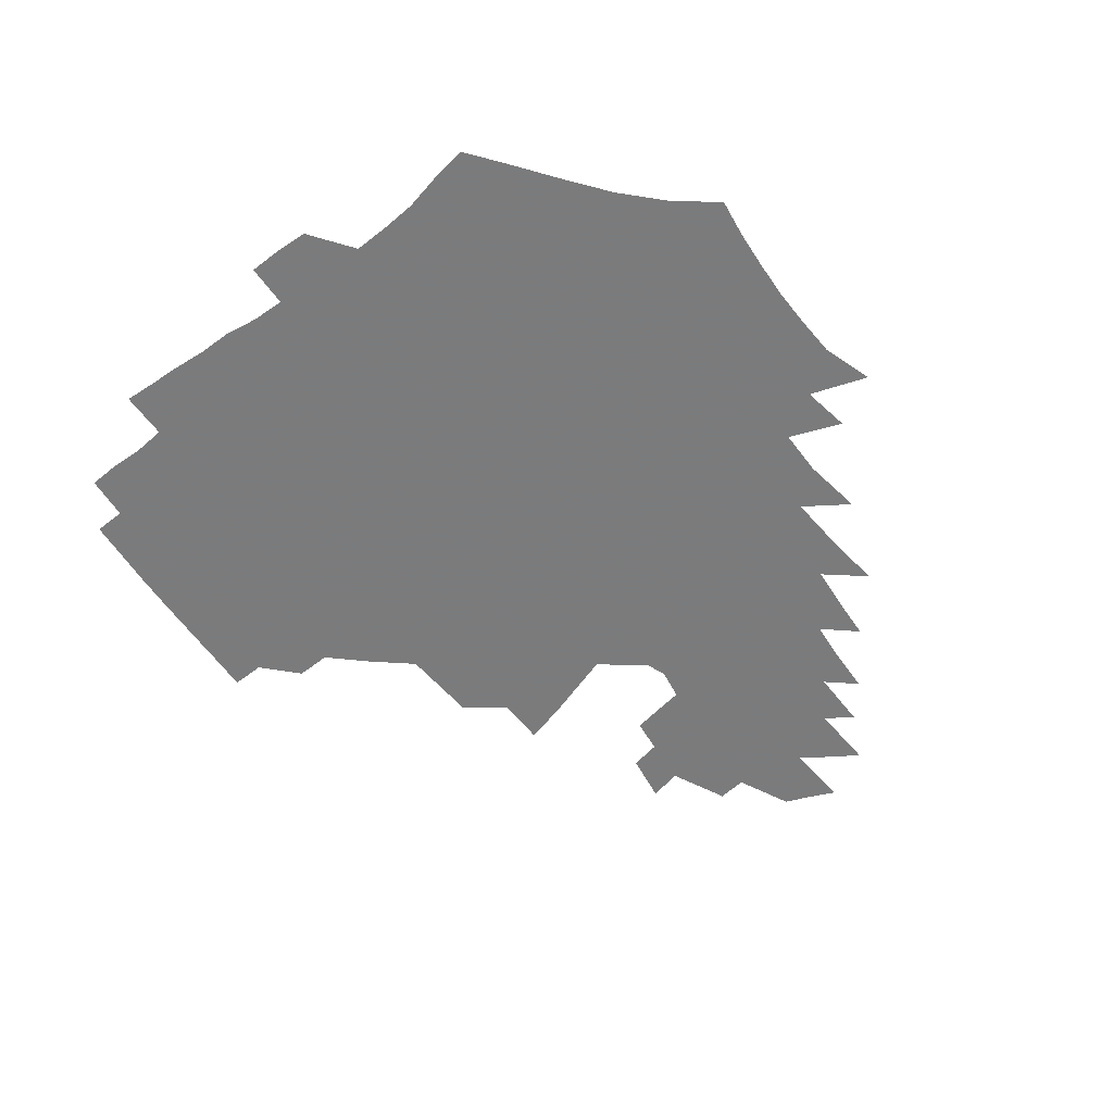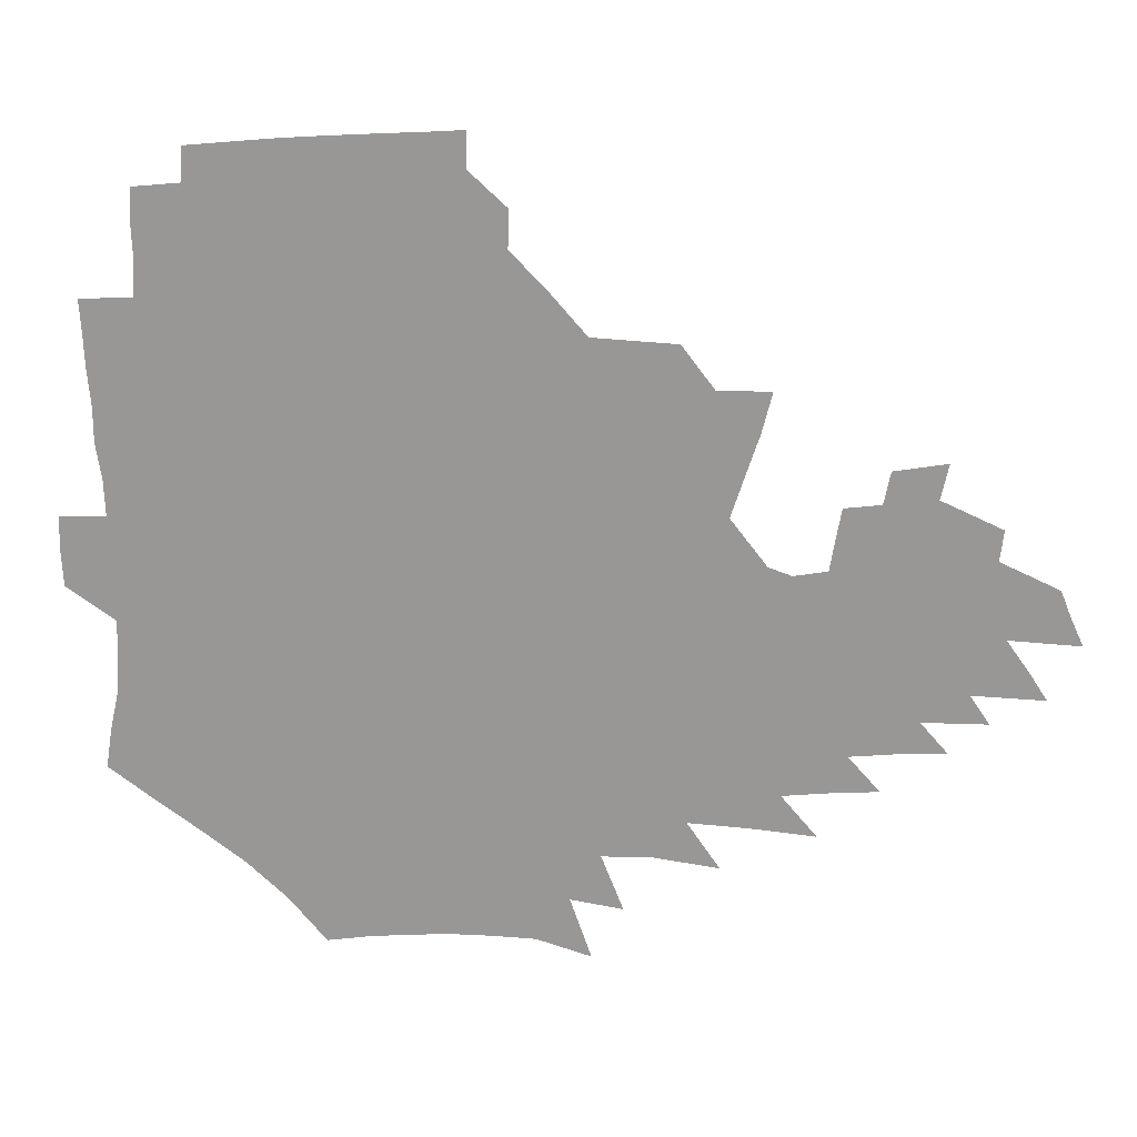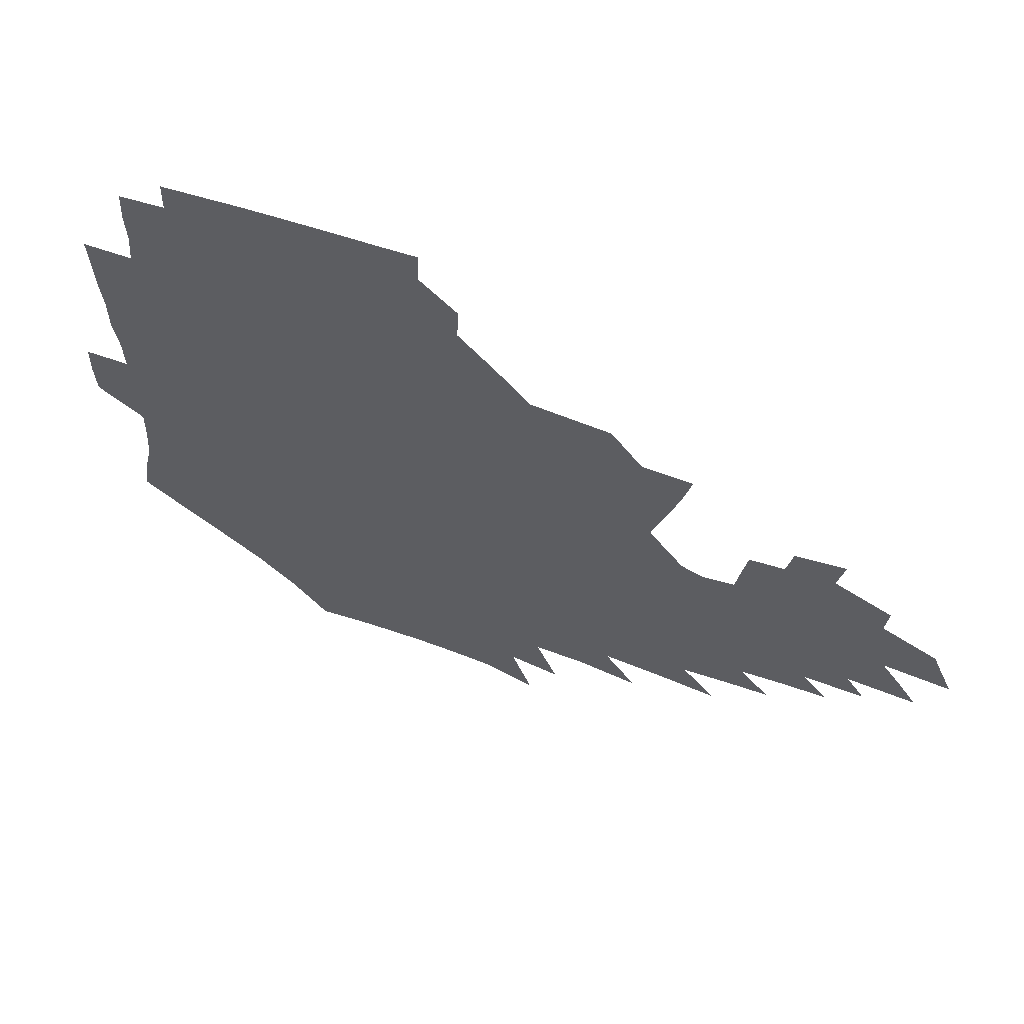
<metadata>
{"format":"obj","ext":"obj","renderer":"f3d","projection":"perspective","resolution":1024,"background":"white","views":[{"elev":-58.4,"azim":-52.8,"up":"+Z"},{"elev":21.1,"azim":3.6,"up":"+Y"},{"elev":61.1,"azim":20.9,"up":"+Y"}]}
</metadata>
<code>
v 188.1 254 0
v 187.4 268.6 0
v 187.7 282.9 0
v 200.1 176.2 0
v 202.5 192 0
v 206.2 208.6 0
v 207.4 224.3 0
v 207.9 239.7 0
v 206.8 254.5 0
v 206.9 269.1 0
v 206.6 283.5 0
v 206 298.3 0
v 203.8 313.2 0
v 203.8 327.9 0
v 202.6 342.5 0
v 202 356.7 0
v 201.2 370.5 0
v 217.6 162.8 0
v 219 178.4 0
v 222.2 194.7 0
v 224.3 210.4 0
v 227.5 226.3 0
v 228.3 240.9 0
v 226 255.4 0
v 225.7 270 0
v 225 284.6 0
v 224.6 299.2 0
v 224 313.9 0
v 222.8 328.7 0
v 222.8 343.1 0
v 223.2 357.3 0
v 222.2 371.1 0
v 223.4 385.3 0
v 222.9 399.5 0
v 223.7 413.4 0
v 236.2 149.1 0
v 235.7 164.4 0
v 238.1 180.6 0
v 239.4 196.2 0
v 241.1 211.6 0
v 242.5 226.7 0
v 244.9 241.9 0
v 242.8 256.2 0
v 241.4 270.7 0
v 240.9 285.3 0
v 241.9 300 0
v 240.5 314.8 0
v 240 329.5 0
v 240.8 344.1 0
v 241 358.5 0
v 240.6 372.8 0
v 241.3 387.1 0
v 241.8 401.3 0
v 243 415.2 0
v 243.4 429.1 0
v 254.7 134.8 0
v 255.6 151.6 0
v 255.9 167.3 0
v 256.2 182.7 0
v 257.2 198 0
v 257.7 212.9 0
v 258.2 227.6 0
v 259.1 242.3 0
v 258.3 256.7 0
v 257.3 271.3 0
v 256.8 286 0
v 256.1 300.8 0
v 256 315.6 0
v 256.8 330.4 0
v 256.8 345 0
v 257.3 359.6 0
v 257.1 374 0
v 257.4 388.5 0
v 258.5 402.8 0
v 259.3 416.8 0
v 260.3 430.6 0
v 271.4 118.9 0
v 273.7 138.5 0
v 273.7 154.3 0
v 273.2 169.4 0
v 273.7 184.8 0
v 273.2 199.3 0
v 273.7 214 0
v 273.7 228.4 0
v 273.6 242.8 0
v 272.6 257.2 0
v 271.7 271.8 0
v 271 286.5 0
v 271.1 301.3 0
v 271.1 316.2 0
v 271.7 331 0
v 271.7 345.7 0
v 271.5 360.4 0
v 272.6 375.1 0
v 272.8 389.5 0
v 274.4 404 0
v 274.5 418 0
v 276.1 432 0
v 286.8 99.97 0
v 289 122.7 0
v 289.6 140.4 0
v 289.1 155.9 0
v 289.4 171.6 0
v 289 186.2 0
v 288.9 200.6 0
v 288.7 214.9 0
v 288.9 229.2 0
v 287.9 243.2 0
v 287.1 257.5 0
v 286 272.2 0
v 286.1 286.9 0
v 285.7 301.7 0
v 285.8 316.6 0
v 286.2 331.5 0
v 286.5 346.3 0
v 287.1 361.1 0
v 287.3 375.9 0
v 288.3 390.6 0
v 288.7 404.9 0
v 289.7 419.2 0
v 290.4 433 0
v 304 102.4 0
v 304.9 125.2 0
v 304.6 142.1 0
v 304 157.4 0
v 303.8 172.8 0
v 303.6 187.5 0
v 302.8 201.4 0
v 303.4 215.9 0
v 303.6 229.8 0
v 302.4 243.6 0
v 301.2 257.9 0
v 300.5 272.5 0
v 300.4 287.1 0
v 300.1 302 0
v 300.6 316.9 0
v 300.7 331.8 0
v 301.2 346.7 0
v 301.7 361.5 0
v 302 376.3 0
v 302.8 391.2 0
v 303.1 405.5 0
v 304.1 419.9 0
v 304.7 433.8 0
v 320.9 103.7 0
v 320 125.7 0
v 319.1 142.8 0
v 318.3 158.7 0
v 317.9 174.1 0
v 317.4 188.5 0
v 317.1 202.7 0
v 317.1 216.6 0
v 317.3 230.3 0
v 316.5 243.7 0
v 315.6 257.8 0
v 314.8 272.5 0
v 314.5 287.4 0
v 314.5 302.3 0
v 314.8 317.1 0
v 315.3 332 0
v 315.7 346.8 0
v 316.3 361.8 0
v 316.8 376.6 0
v 317.4 391.7 0
v 318 406.3 0
v 318.6 420.5 0
v 319.1 434.5 0
v 337.8 104.6 0
v 335.3 125.7 0
v 333.7 142.7 0
v 332.4 159.3 0
v 331.5 175 0
v 330.8 189.2 0
v 330.4 203.3 0
v 330.1 217 0
v 330.2 230.7 0
v 329.8 243.9 0
v 329.4 257.6 0
v 328.7 272.5 0
v 328.4 287.9 0
v 328.7 302.3 0
v 329.2 317 0
v 329.8 331.9 0
v 330.5 346.9 0
v 331.1 361.8 0
v 331.8 376.8 0
v 332.3 391.9 0
v 332.9 406.6 0
v 333.3 421.1 0
v 333.7 435.2 0
v 355 104.4 0
v 351 125.5 0
v 348.4 143.3 0
v 346.6 159.2 0
v 345 175.3 0
v 344.1 189.7 0
v 343.5 203.8 0
v 343 217.6 0
v 342.8 230.9 0
v 342.7 244.1 0
v 342.6 257.6 0
v 342.4 272.2 0
v 342.3 287.4 0
v 342.9 301.9 0
v 343.7 316.6 0
v 344.7 331.4 0
v 345.3 346.6 0
v 346.2 361.6 0
v 347.1 376.7 0
v 347.7 391.9 0
v 347.9 407 0
v 348.5 421.7 0
v 349 436.1 0
v 372.8 103.5 0
v 367.6 124.8 0
v 363.6 143.5 0
v 361 159.8 0
v 358.6 175.9 0
v 357.6 189.7 0
v 356.6 204 0
v 355.8 217.9 0
v 355.4 231.4 0
v 355.4 244.2 0
v 355.6 257.5 0
v 355.9 271.7 0
v 356.4 286.2 0
v 357.2 300.9 0
v 358.3 315.7 0
v 359.5 330.8 0
v 360.6 345.9 0
v 361.8 361 0
v 362.9 376.3 0
v 363.6 391.8 0
v 364.1 407.1 0
v 395.5 96.16 0
v 386.6 122.2 0
v 379.5 144.1 0
v 375.7 160.3 0
v 372.9 175.9 0
v 370.7 190.9 0
v 369.7 204.4 0
v 368.4 218.5 0
v 367.9 231.6 0
v 367.7 244.4 0
v 368.3 257.4 0
v 369.1 271.1 0
v 370.1 285 0
v 371.4 299.4 0
v 372.8 314.5 0
v 374.4 329.8 0
v 376 344.9 0
v 377.4 360.1 0
v 379.1 375.6 0
v 408.4 118.4 0
v 399.2 142.1 0
v 391.3 160.9 0
v 387.6 176.1 0
v 385.1 190.6 0
v 382.7 205.1 0
v 380.8 219 0
v 380.2 231.8 0
v 380.3 244.3 0
v 380.9 257.1 0
v 382.1 270.3 0
v 383.4 283.8 0
v 385.2 298.2 0
v 387.2 313.1 0
v 389.3 328.4 0
v 391.3 343.5 0
v 393.6 358.7 0
v 419.8 142.3 0
v 410.3 159.9 0
v 405.4 174.7 0
v 401.7 189.4 0
v 397.6 204.3 0
v 395 218.2 0
v 394.8 230.9 0
v 394 243.9 0
v 394.1 256.7 0
v 395.4 269.6 0
v 397.1 283 0
v 399 296.8 0
v 401.8 311.6 0
v 404.1 326.5 0
v 406.8 341.8 0
v 410.6 357.7 0
v 447 138.3 0
v 433.5 158.2 0
v 423.9 174.1 0
v 420.1 187.9 0
v 414.3 203 0
v 409.2 217.9 0
v 408.5 230.5 0
v 408 243.2 0
v 408.7 255.9 0
v 409.6 268.7 0
v 410.9 281.8 0
v 413.3 295.2 0
v 416.9 309.8 0
v 419.6 324.7 0
v 423.2 340.3 0
v 427.9 356.7 0
v 458.1 156.6 0
v 448.1 172 0
v 441.1 186.1 0
v 433.5 201.2 0
v 425.7 216.8 0
v 422.8 229.9 0
v 421.8 242.4 0
v 423.1 254.7 0
v 424.1 267.2 0
v 425.4 279.9 0
v 429.2 292.9 0
v 433.2 307.5 0
v 437.1 323.1 0
v 441.3 339.1 0
v 485.4 153.7 0
v 470.6 171.3 0
v 460.8 185.7 0
v 454.1 199.2 0
v 445.1 214.7 0
v 439.6 228.4 0
v 438.1 240.7 0
v 438.9 252.7 0
v 439.5 264.8 0
v 443 276.5 0
v 447.7 288.2 0
v 453 304.8 0
v 458.7 322.1 0
v 462.9 338.8 0
v 489.7 173.1 0
v 478.8 187.1 0
v 470.2 200.4 0
v 463.9 213.2 0
v 456.7 227.1 0
v 453.6 239.1 0
v 455.3 249.7 0
v 457.8 259.9 0
v 462.8 268.5 0
v 509.6 174.3 0
v 496.4 189.2 0
v 487 202 0
v 477.8 215.1 0
v 472.1 226.8 0
v 468.3 238 0
v 467.5 248 0
v 468.8 257 0
v 472.2 265.1 0
v 515.1 190.9 0
v 505.9 203.1 0
v 498.3 215 0
v 491.4 226.4 0
v 487.4 237.1 0
v 484.6 247.2 0
v 484.2 257 0
v 486.1 267.4 0
v 488.1 279.8 0
v 490.5 293.1 0
v 535.3 191.8 0
v 524 204.8 0
v 519.8 215.8 0
v 512.4 227.2 0
v 508.3 238.1 0
v 506.2 249 0
v 505.2 260.1 0
v 503.6 271 0
v 503.9 282.5 0
v 505.6 294.9 0
v 508.3 308.4 0
v 550.9 204.7 0
v 542.7 216.8 0
v 536.8 228.2 0
v 531.7 239.5 0
v 529.2 250.5 0
v 527.2 261.7 0
v 525.8 273.2 0
v 526.8 285.1 0
v 526.9 297.2 0
v 530 311.9 0
v 572.5 215.5 0
v 564.4 228 0
v 555.5 240.5 0
v 552.9 251.2 0
v 550.9 262.1 0
v 550.6 272.8 0
v 552.1 285.6 0
v 584.8 238.7 0
v 579.5 250.2 0
v 574.9 261.5 0
f 8 9 1
f 1 9 2
f 9 10 2
f 2 10 3
f 10 11 3
f 18 19 4
f 4 19 5
f 19 20 5
f 5 20 6
f 20 21 6
f 6 21 7
f 21 22 7
f 7 22 8
f 22 23 8
f 8 23 9
f 23 24 9
f 9 24 10
f 24 25 10
f 10 25 11
f 25 26 11
f 11 26 12
f 26 27 12
f 12 27 13
f 27 28 13
f 13 28 14
f 28 29 14
f 14 29 15
f 29 30 15
f 15 30 16
f 30 31 16
f 16 31 17
f 31 32 17
f 36 37 18
f 18 37 19
f 37 38 19
f 19 38 20
f 38 39 20
f 20 39 21
f 39 40 21
f 21 40 22
f 40 41 22
f 22 41 23
f 41 42 23
f 23 42 24
f 42 43 24
f 24 43 25
f 43 44 25
f 25 44 26
f 44 45 26
f 26 45 27
f 45 46 27
f 27 46 28
f 46 47 28
f 28 47 29
f 47 48 29
f 29 48 30
f 48 49 30
f 30 49 31
f 49 50 31
f 31 50 32
f 50 51 32
f 32 51 33
f 51 52 33
f 33 52 34
f 52 53 34
f 34 53 35
f 53 54 35
f 56 57 36
f 36 57 37
f 57 58 37
f 37 58 38
f 58 59 38
f 38 59 39
f 59 60 39
f 39 60 40
f 60 61 40
f 40 61 41
f 61 62 41
f 41 62 42
f 62 63 42
f 42 63 43
f 63 64 43
f 43 64 44
f 64 65 44
f 44 65 45
f 65 66 45
f 45 66 46
f 66 67 46
f 46 67 47
f 67 68 47
f 47 68 48
f 68 69 48
f 48 69 49
f 69 70 49
f 49 70 50
f 70 71 50
f 50 71 51
f 71 72 51
f 51 72 52
f 72 73 52
f 52 73 53
f 73 74 53
f 53 74 54
f 74 75 54
f 54 75 55
f 75 76 55
f 77 78 56
f 56 78 57
f 78 79 57
f 57 79 58
f 79 80 58
f 58 80 59
f 80 81 59
f 59 81 60
f 81 82 60
f 60 82 61
f 82 83 61
f 61 83 62
f 83 84 62
f 62 84 63
f 84 85 63
f 63 85 64
f 85 86 64
f 64 86 65
f 86 87 65
f 65 87 66
f 87 88 66
f 66 88 67
f 88 89 67
f 67 89 68
f 89 90 68
f 68 90 69
f 90 91 69
f 69 91 70
f 91 92 70
f 70 92 71
f 92 93 71
f 71 93 72
f 93 94 72
f 72 94 73
f 94 95 73
f 73 95 74
f 95 96 74
f 74 96 75
f 96 97 75
f 75 97 76
f 97 98 76
f 99 100 77
f 77 100 78
f 100 101 78
f 78 101 79
f 101 102 79
f 79 102 80
f 102 103 80
f 80 103 81
f 103 104 81
f 81 104 82
f 104 105 82
f 82 105 83
f 105 106 83
f 83 106 84
f 106 107 84
f 84 107 85
f 107 108 85
f 85 108 86
f 108 109 86
f 86 109 87
f 109 110 87
f 87 110 88
f 110 111 88
f 88 111 89
f 111 112 89
f 89 112 90
f 112 113 90
f 90 113 91
f 113 114 91
f 91 114 92
f 114 115 92
f 92 115 93
f 115 116 93
f 93 116 94
f 116 117 94
f 94 117 95
f 117 118 95
f 95 118 96
f 118 119 96
f 96 119 97
f 119 120 97
f 97 120 98
f 120 121 98
f 99 122 100
f 122 123 100
f 100 123 101
f 123 124 101
f 101 124 102
f 124 125 102
f 102 125 103
f 125 126 103
f 103 126 104
f 126 127 104
f 104 127 105
f 127 128 105
f 105 128 106
f 128 129 106
f 106 129 107
f 129 130 107
f 107 130 108
f 130 131 108
f 108 131 109
f 131 132 109
f 109 132 110
f 132 133 110
f 110 133 111
f 133 134 111
f 111 134 112
f 134 135 112
f 112 135 113
f 135 136 113
f 113 136 114
f 136 137 114
f 114 137 115
f 137 138 115
f 115 138 116
f 138 139 116
f 116 139 117
f 139 140 117
f 117 140 118
f 140 141 118
f 118 141 119
f 141 142 119
f 119 142 120
f 142 143 120
f 120 143 121
f 143 144 121
f 122 145 123
f 145 146 123
f 123 146 124
f 146 147 124
f 124 147 125
f 147 148 125
f 125 148 126
f 148 149 126
f 126 149 127
f 149 150 127
f 127 150 128
f 150 151 128
f 128 151 129
f 151 152 129
f 129 152 130
f 152 153 130
f 130 153 131
f 153 154 131
f 131 154 132
f 154 155 132
f 132 155 133
f 155 156 133
f 133 156 134
f 156 157 134
f 134 157 135
f 157 158 135
f 135 158 136
f 158 159 136
f 136 159 137
f 159 160 137
f 137 160 138
f 160 161 138
f 138 161 139
f 161 162 139
f 139 162 140
f 162 163 140
f 140 163 141
f 163 164 141
f 141 164 142
f 164 165 142
f 142 165 143
f 165 166 143
f 143 166 144
f 166 167 144
f 145 168 146
f 168 169 146
f 146 169 147
f 169 170 147
f 147 170 148
f 170 171 148
f 148 171 149
f 171 172 149
f 149 172 150
f 172 173 150
f 150 173 151
f 173 174 151
f 151 174 152
f 174 175 152
f 152 175 153
f 175 176 153
f 153 176 154
f 176 177 154
f 154 177 155
f 177 178 155
f 155 178 156
f 178 179 156
f 156 179 157
f 179 180 157
f 157 180 158
f 180 181 158
f 158 181 159
f 181 182 159
f 159 182 160
f 182 183 160
f 160 183 161
f 183 184 161
f 161 184 162
f 184 185 162
f 162 185 163
f 185 186 163
f 163 186 164
f 186 187 164
f 164 187 165
f 187 188 165
f 165 188 166
f 188 189 166
f 166 189 167
f 189 190 167
f 168 191 169
f 191 192 169
f 169 192 170
f 192 193 170
f 170 193 171
f 193 194 171
f 171 194 172
f 194 195 172
f 172 195 173
f 195 196 173
f 173 196 174
f 196 197 174
f 174 197 175
f 197 198 175
f 175 198 176
f 198 199 176
f 176 199 177
f 199 200 177
f 177 200 178
f 200 201 178
f 178 201 179
f 201 202 179
f 179 202 180
f 202 203 180
f 180 203 181
f 203 204 181
f 181 204 182
f 204 205 182
f 182 205 183
f 205 206 183
f 183 206 184
f 206 207 184
f 184 207 185
f 207 208 185
f 185 208 186
f 208 209 186
f 186 209 187
f 209 210 187
f 187 210 188
f 210 211 188
f 188 211 189
f 211 212 189
f 189 212 190
f 212 213 190
f 191 214 192
f 214 215 192
f 192 215 193
f 215 216 193
f 193 216 194
f 216 217 194
f 194 217 195
f 217 218 195
f 195 218 196
f 218 219 196
f 196 219 197
f 219 220 197
f 197 220 198
f 220 221 198
f 198 221 199
f 221 222 199
f 199 222 200
f 222 223 200
f 200 223 201
f 223 224 201
f 201 224 202
f 224 225 202
f 202 225 203
f 225 226 203
f 203 226 204
f 226 227 204
f 204 227 205
f 227 228 205
f 205 228 206
f 228 229 206
f 206 229 207
f 229 230 207
f 207 230 208
f 230 231 208
f 208 231 209
f 231 232 209
f 209 232 210
f 232 233 210
f 210 233 211
f 233 234 211
f 211 234 212
f 214 235 215
f 235 236 215
f 215 236 216
f 236 237 216
f 216 237 217
f 237 238 217
f 217 238 218
f 238 239 218
f 218 239 219
f 239 240 219
f 219 240 220
f 240 241 220
f 220 241 221
f 241 242 221
f 221 242 222
f 242 243 222
f 222 243 223
f 243 244 223
f 223 244 224
f 244 245 224
f 224 245 225
f 245 246 225
f 225 246 226
f 246 247 226
f 226 247 227
f 247 248 227
f 227 248 228
f 248 249 228
f 228 249 229
f 249 250 229
f 229 250 230
f 250 251 230
f 230 251 231
f 251 252 231
f 231 252 232
f 252 253 232
f 232 253 233
f 236 254 237
f 254 255 237
f 237 255 238
f 255 256 238
f 238 256 239
f 256 257 239
f 239 257 240
f 257 258 240
f 240 258 241
f 258 259 241
f 241 259 242
f 259 260 242
f 242 260 243
f 260 261 243
f 243 261 244
f 261 262 244
f 244 262 245
f 262 263 245
f 245 263 246
f 263 264 246
f 246 264 247
f 264 265 247
f 247 265 248
f 265 266 248
f 248 266 249
f 266 267 249
f 249 267 250
f 267 268 250
f 250 268 251
f 268 269 251
f 251 269 252
f 269 270 252
f 252 270 253
f 255 271 256
f 271 272 256
f 256 272 257
f 272 273 257
f 257 273 258
f 273 274 258
f 258 274 259
f 274 275 259
f 259 275 260
f 275 276 260
f 260 276 261
f 276 277 261
f 261 277 262
f 277 278 262
f 262 278 263
f 278 279 263
f 263 279 264
f 279 280 264
f 264 280 265
f 280 281 265
f 265 281 266
f 281 282 266
f 266 282 267
f 282 283 267
f 267 283 268
f 283 284 268
f 268 284 269
f 284 285 269
f 269 285 270
f 285 286 270
f 271 287 272
f 287 288 272
f 272 288 273
f 288 289 273
f 273 289 274
f 289 290 274
f 274 290 275
f 290 291 275
f 275 291 276
f 291 292 276
f 276 292 277
f 292 293 277
f 277 293 278
f 293 294 278
f 278 294 279
f 294 295 279
f 279 295 280
f 295 296 280
f 280 296 281
f 296 297 281
f 281 297 282
f 297 298 282
f 282 298 283
f 298 299 283
f 283 299 284
f 299 300 284
f 284 300 285
f 300 301 285
f 285 301 286
f 301 302 286
f 288 303 289
f 303 304 289
f 289 304 290
f 304 305 290
f 290 305 291
f 305 306 291
f 291 306 292
f 306 307 292
f 292 307 293
f 307 308 293
f 293 308 294
f 308 309 294
f 294 309 295
f 309 310 295
f 295 310 296
f 310 311 296
f 296 311 297
f 311 312 297
f 297 312 298
f 312 313 298
f 298 313 299
f 313 314 299
f 299 314 300
f 314 315 300
f 300 315 301
f 315 316 301
f 301 316 302
f 303 317 304
f 317 318 304
f 304 318 305
f 318 319 305
f 305 319 306
f 319 320 306
f 306 320 307
f 320 321 307
f 307 321 308
f 321 322 308
f 308 322 309
f 322 323 309
f 309 323 310
f 323 324 310
f 310 324 311
f 324 325 311
f 311 325 312
f 325 326 312
f 312 326 313
f 326 327 313
f 313 327 314
f 327 328 314
f 314 328 315
f 328 329 315
f 315 329 316
f 329 330 316
f 318 331 319
f 331 332 319
f 319 332 320
f 332 333 320
f 320 333 321
f 333 334 321
f 321 334 322
f 334 335 322
f 322 335 323
f 335 336 323
f 323 336 324
f 336 337 324
f 324 337 325
f 337 338 325
f 325 338 326
f 338 339 326
f 326 339 327
f 331 340 332
f 340 341 332
f 332 341 333
f 341 342 333
f 333 342 334
f 342 343 334
f 334 343 335
f 343 344 335
f 335 344 336
f 344 345 336
f 336 345 337
f 345 346 337
f 337 346 338
f 346 347 338
f 338 347 339
f 347 348 339
f 341 349 342
f 349 350 342
f 342 350 343
f 350 351 343
f 343 351 344
f 351 352 344
f 344 352 345
f 352 353 345
f 345 353 346
f 353 354 346
f 346 354 347
f 354 355 347
f 347 355 348
f 355 356 348
f 349 359 350
f 359 360 350
f 350 360 351
f 360 361 351
f 351 361 352
f 361 362 352
f 352 362 353
f 362 363 353
f 353 363 354
f 363 364 354
f 354 364 355
f 364 365 355
f 355 365 356
f 365 366 356
f 356 366 357
f 366 367 357
f 357 367 358
f 367 368 358
f 360 370 361
f 370 371 361
f 361 371 362
f 371 372 362
f 362 372 363
f 372 373 363
f 363 373 364
f 373 374 364
f 364 374 365
f 374 375 365
f 365 375 366
f 375 376 366
f 366 376 367
f 376 377 367
f 367 377 368
f 377 378 368
f 368 378 369
f 378 379 369
f 371 380 372
f 380 381 372
f 372 381 373
f 381 382 373
f 373 382 374
f 382 383 374
f 374 383 375
f 383 384 375
f 375 384 376
f 384 385 376
f 376 385 377
f 385 386 377
f 377 386 378
f 382 387 383
f 387 388 383
f 383 388 384
f 388 389 384
f 384 389 385

</code>
